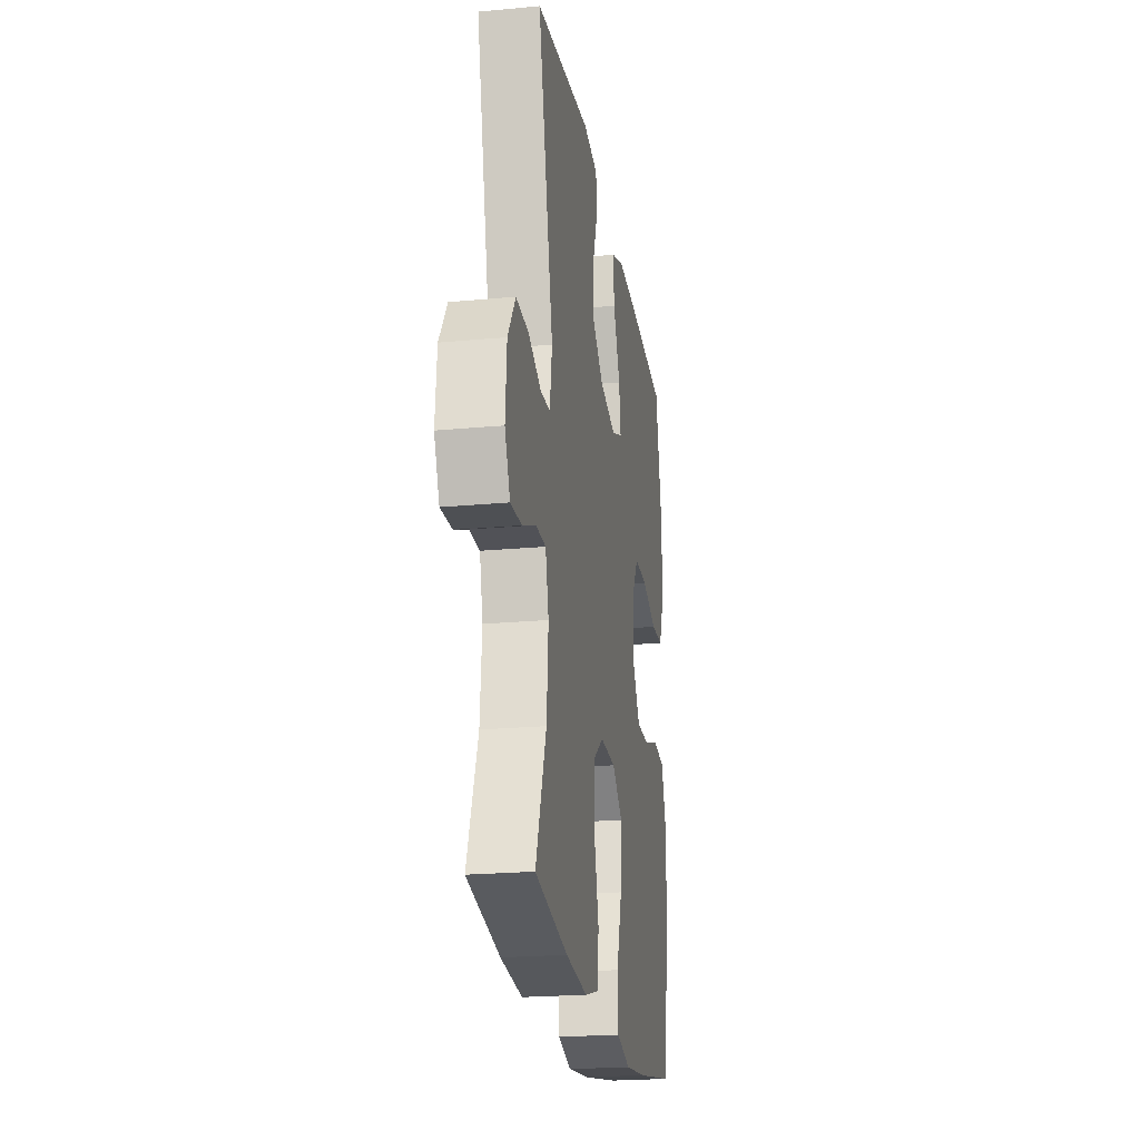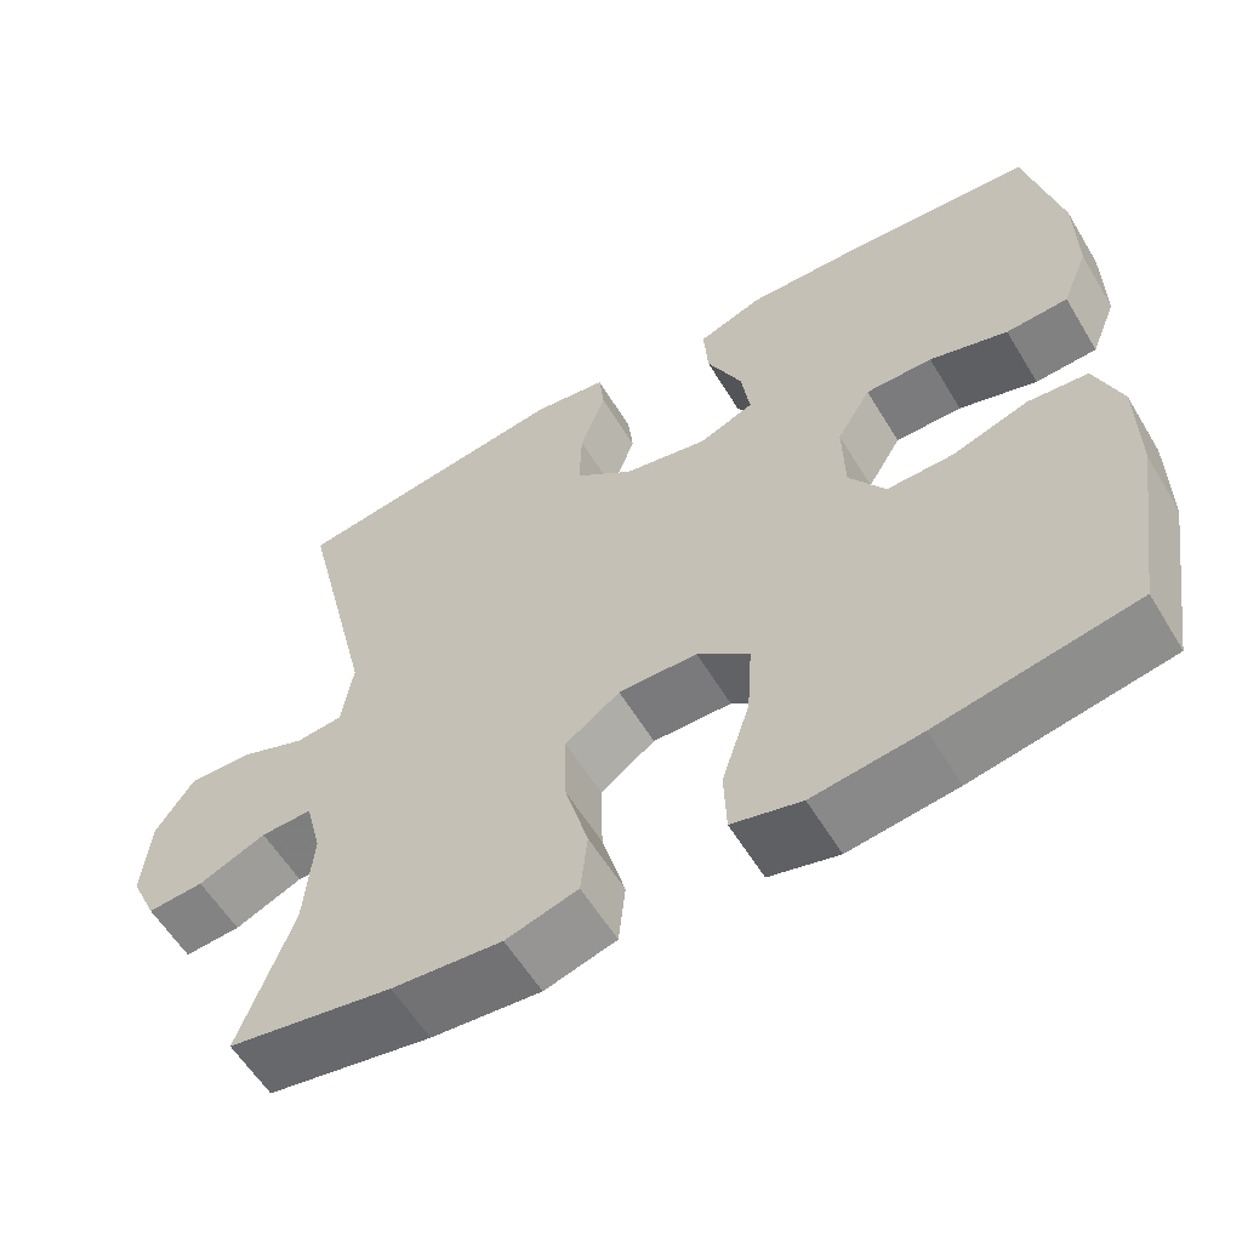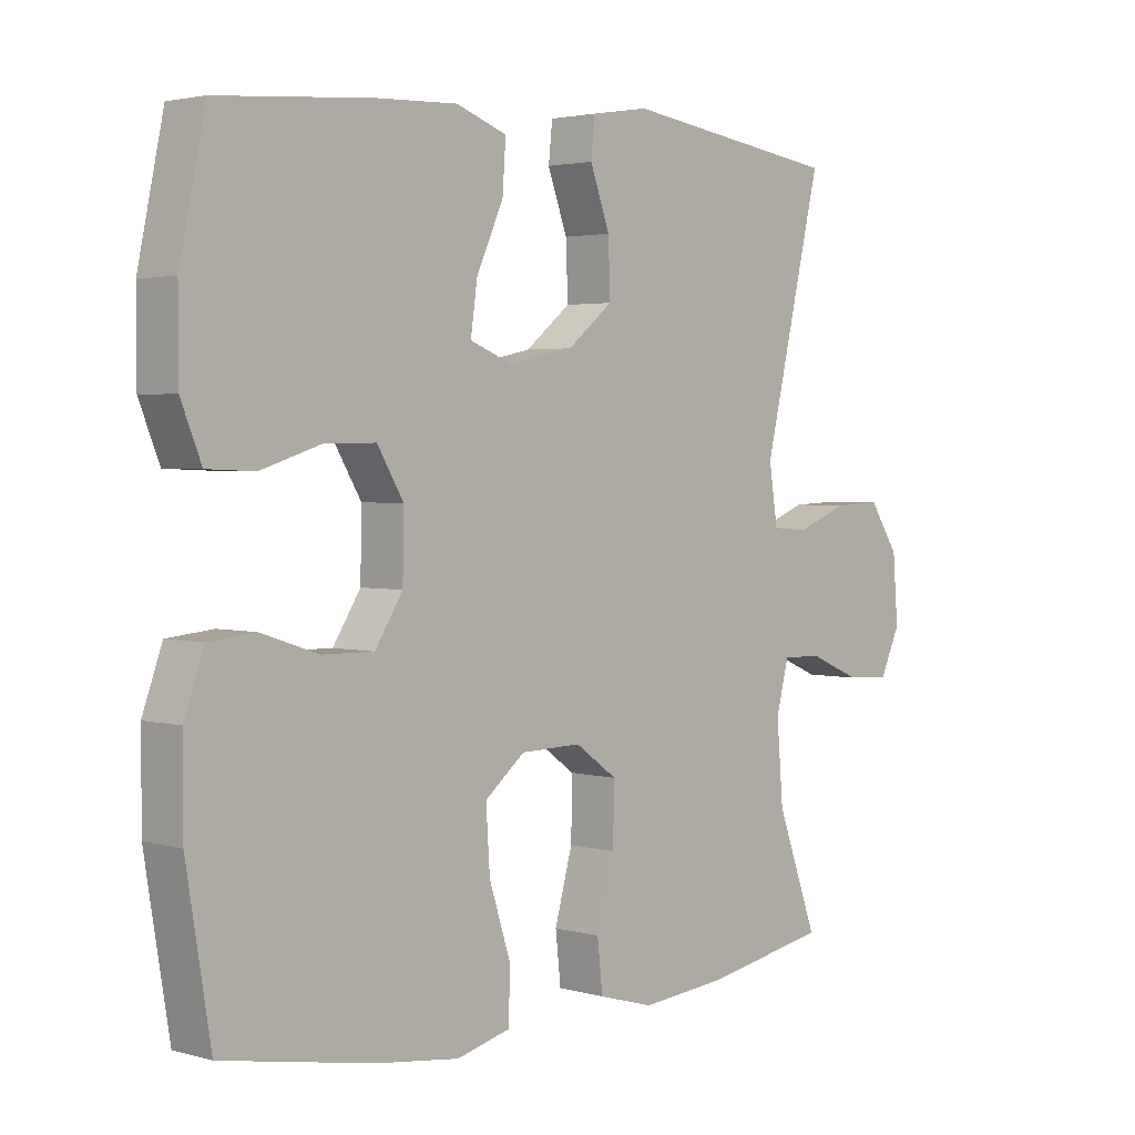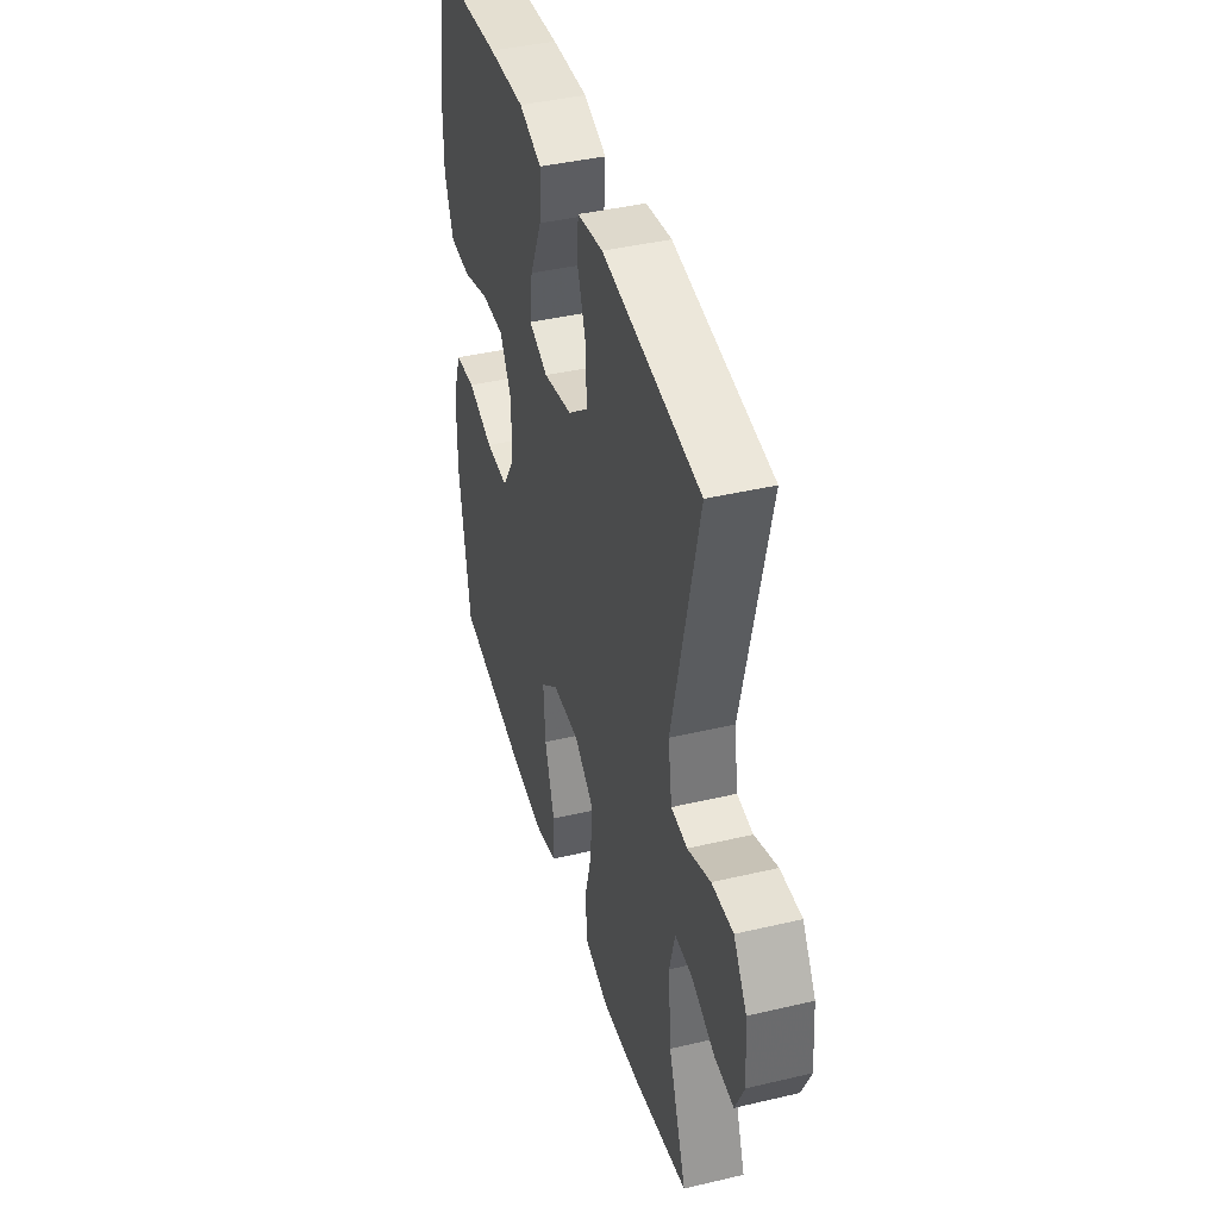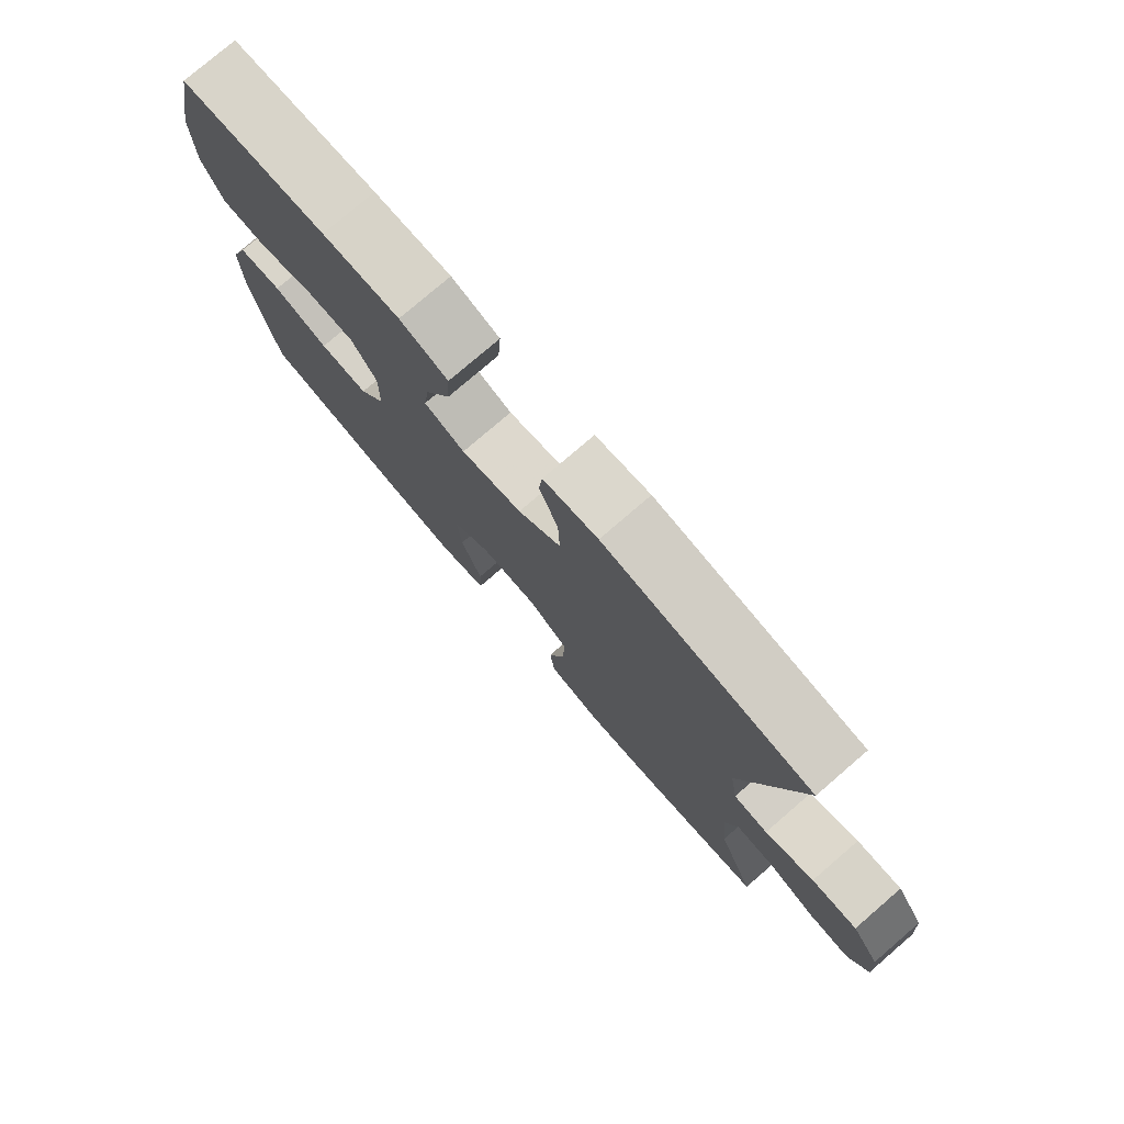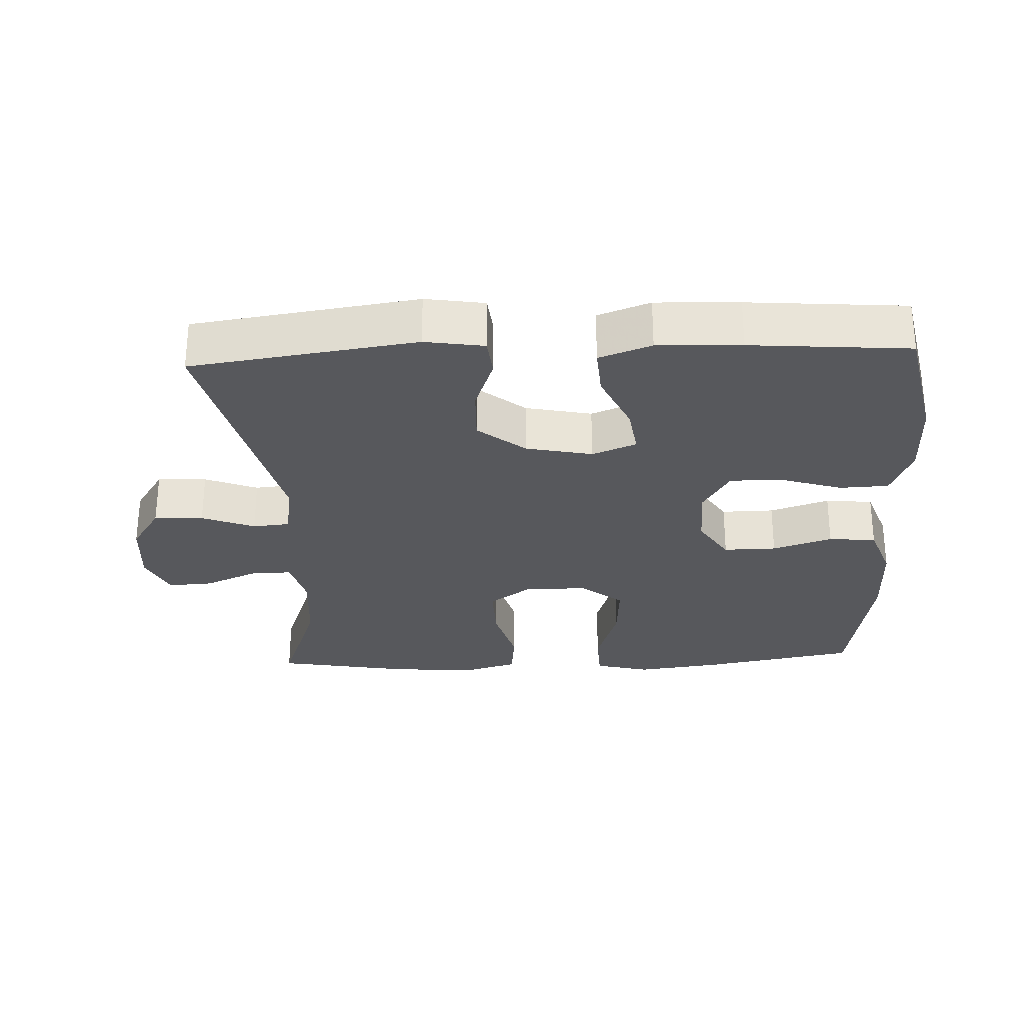
<metadata>
{"format":"obj","ext":"obj","renderer":"f3d","projection":"perspective","resolution":1024,"background":"white","views":[{"elev":-22.4,"azim":-80.8,"up":"+Z"},{"elev":-59.0,"azim":31.1,"up":"+Z"},{"elev":2.7,"azim":133.7,"up":"+Z"},{"elev":41.6,"azim":-105.9,"up":"+Z"},{"elev":77.8,"azim":-130.7,"up":"+Z"},{"elev":-28.4,"azim":2.6,"up":"+Y"}]}
</metadata>
<code>
v 0.5 0.07 0.5
v 0.539 0.07 0.314
v 0.539 0.07 0.194
v 0.508 0.07 0.117
v 0.436 0.07 0.114
v 0.345 0.07 0.143
v 0.267 0.07 0.144
v 0.227 0.07 0.077
v 0.229 0.07 -0.019
v 0.271 0.07 -0.085
v 0.349 0.07 -0.084
v 0.437 0.07 -0.055
v 0.507 0.07 -0.062
v 0.537 0.07 -0.146
v 0.537 0.07 -0.273
v 0.5 0.07 -0.5
v 0.271 0.07 -0.542
v 0.145 0.07 -0.558
v 0.064 0.07 -0.537
v 0.061 0.07 -0.461
v 0.094 0.07 -0.358
v 0.1 0.07 -0.266
v 0.039 0.07 -0.216
v -0.053 0.07 -0.214
v -0.117 0.07 -0.26
v -0.115 0.07 -0.349
v -0.088 0.07 -0.448
v -0.096 0.07 -0.523
v -0.18 0.07 -0.547
v -0.308 0.07 -0.535
v -0.5 0.07 -0.5
v -0.438 0.07 -0.329
v -0.428 0.07 -0.209
v -0.447 0.07 -0.134
v -0.507 0.07 -0.135
v -0.586 0.07 -0.169
v -0.652 0.07 -0.173
v -0.683 0.07 -0.105
v -0.675 0.07 -0.005
v -0.63 0.07 0.064
v -0.557 0.07 0.061
v -0.479 0.07 0.03
v -0.424 0.07 0.035
v -0.411 0.07 0.121
v -0.5 0.07 0.5
v -0.169 0.07 0.547
v -0.082 0.07 0.533
v -0.076 0.07 0.476
v -0.106 0.07 0.393
v -0.109 0.07 0.311
v -0.04 0.07 0.255
v 0.058 0.07 0.234
v 0.123 0.07 0.26
v 0.113 0.07 0.332
v 0.072 0.07 0.423
v 0.067 0.07 0.496
v 0.144 0.07 0.524
v 0.267 0.07 0.519
v 0.5 0 0.5
v 0.539 0 0.314
v 0.539 0 0.194
v 0.508 0 0.117
v 0.436 0 0.114
v 0.345 0 0.143
v 0.267 0 0.144
v 0.227 0 0.077
v 0.229 0 -0.019
v 0.271 0 -0.085
v 0.349 0 -0.084
v 0.437 0 -0.055
v 0.507 0 -0.062
v 0.537 0 -0.146
v 0.537 0 -0.273
v 0.5 0 -0.5
v 0.271 0 -0.542
v 0.145 0 -0.558
v 0.064 0 -0.537
v 0.061 0 -0.461
v 0.094 0 -0.358
v 0.1 0 -0.266
v 0.039 0 -0.216
v -0.053 0 -0.214
v -0.117 0 -0.26
v -0.115 0 -0.349
v -0.088 0 -0.448
v -0.096 0 -0.523
v -0.18 0 -0.547
v -0.308 0 -0.535
v -0.5 0 -0.5
v -0.438 0 -0.329
v -0.428 0 -0.209
v -0.447 0 -0.134
v -0.507 0 -0.135
v -0.586 0 -0.169
v -0.652 0 -0.173
v -0.683 0 -0.105
v -0.675 0 -0.005
v -0.63 0 0.064
v -0.557 0 0.061
v -0.479 0 0.03
v -0.424 0 0.035
v -0.411 0 0.121
v -0.5 0 0.5
v -0.169 0 0.547
v -0.082 0 0.533
v -0.076 0 0.476
v -0.106 0 0.393
v -0.109 0 0.311
v -0.04 0 0.255
v 0.058 0 0.234
v 0.123 0 0.26
v 0.113 0 0.332
v 0.072 0 0.423
v 0.067 0 0.496
v 0.144 0 0.524
v 0.267 0 0.519
f 54 55 56 57
f 53 54 57 58
f 46 47 48 49
f 44 45 46 49
f 43 44 49 50
f 39 40 41 42
f 39 42 43
f 38 39 43
f 35 36 37 38
f 34 35 38 43
f 33 34 43 50
f 29 30 31 32
f 26 27 28 29
f 25 26 29 32
f 24 25 32 33
f 18 19 20 21
f 18 21 22
f 17 18 22
f 16 17 22
f 15 16 22 23
f 11 12 13 14
f 10 11 14 15
f 3 4 5 6
f 3 6 7
f 2 3 7
f 53 58 1 2
f 52 53 2 7
f 51 52 7 8
f 24 33 50 51
f 23 24 51 8
f 10 15 23
f 9 10 23
f 8 9 23
f 115 114 113 112
f 116 115 112 111
f 107 106 105 104
f 107 104 103 102
f 108 107 102 101
f 100 99 98 97
f 101 100 97
f 101 97 96
f 96 95 94 93
f 101 96 93 92
f 108 101 92 91
f 90 89 88 87
f 87 86 85 84
f 90 87 84 83
f 91 90 83 82
f 79 78 77 76
f 80 79 76
f 80 76 75
f 80 75 74
f 81 80 74 73
f 72 71 70 69
f 73 72 69 68
f 64 63 62 61
f 65 64 61
f 65 61 60
f 60 59 116 111
f 65 60 111 110
f 66 65 110 109
f 109 108 91 82
f 66 109 82 81
f 81 73 68
f 81 68 67
f 81 67 66
f 1 59 60 2
f 2 60 61 3
f 3 61 62 4
f 4 62 63 5
f 5 63 64 6
f 6 64 65 7
f 7 65 66 8
f 8 66 67 9
f 9 67 68 10
f 10 68 69 11
f 11 69 70 12
f 12 70 71 13
f 13 71 72 14
f 14 72 73 15
f 15 73 74 16
f 16 74 75 17
f 17 75 76 18
f 18 76 77 19
f 19 77 78 20
f 20 78 79 21
f 21 79 80 22
f 22 80 81 23
f 23 81 82 24
f 24 82 83 25
f 25 83 84 26
f 26 84 85 27
f 27 85 86 28
f 28 86 87 29
f 29 87 88 30
f 30 88 89 31
f 31 89 90 32
f 32 90 91 33
f 33 91 92 34
f 34 92 93 35
f 35 93 94 36
f 36 94 95 37
f 37 95 96 38
f 38 96 97 39
f 39 97 98 40
f 40 98 99 41
f 41 99 100 42
f 42 100 101 43
f 43 101 102 44
f 44 102 103 45
f 45 103 104 46
f 46 104 105 47
f 47 105 106 48
f 48 106 107 49
f 49 107 108 50
f 50 108 109 51
f 51 109 110 52
f 52 110 111 53
f 53 111 112 54
f 54 112 113 55
f 55 113 114 56
f 56 114 115 57
f 57 115 116 58
f 58 116 59 1

</code>
